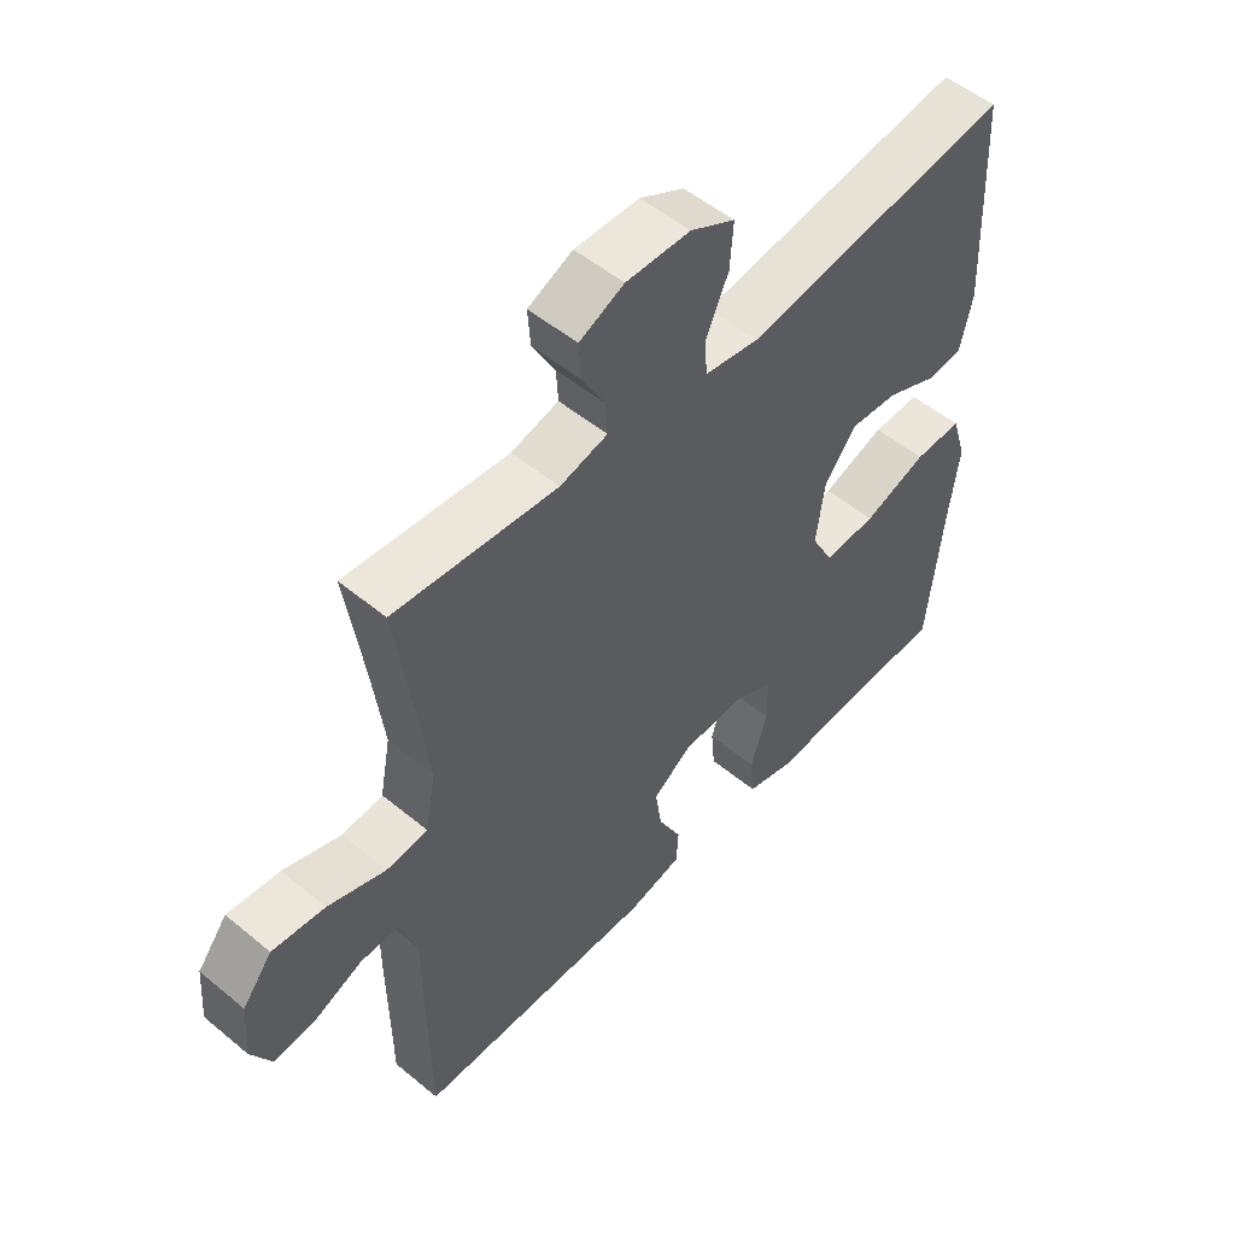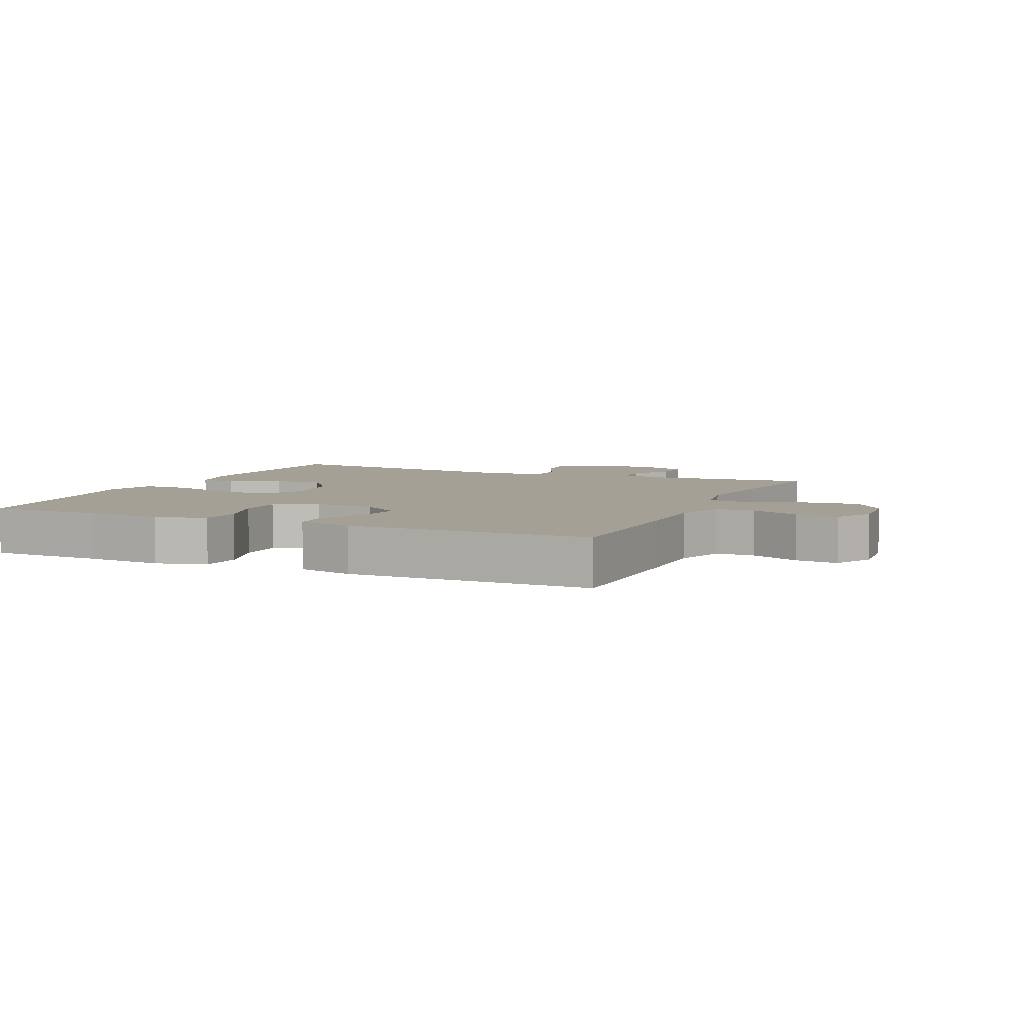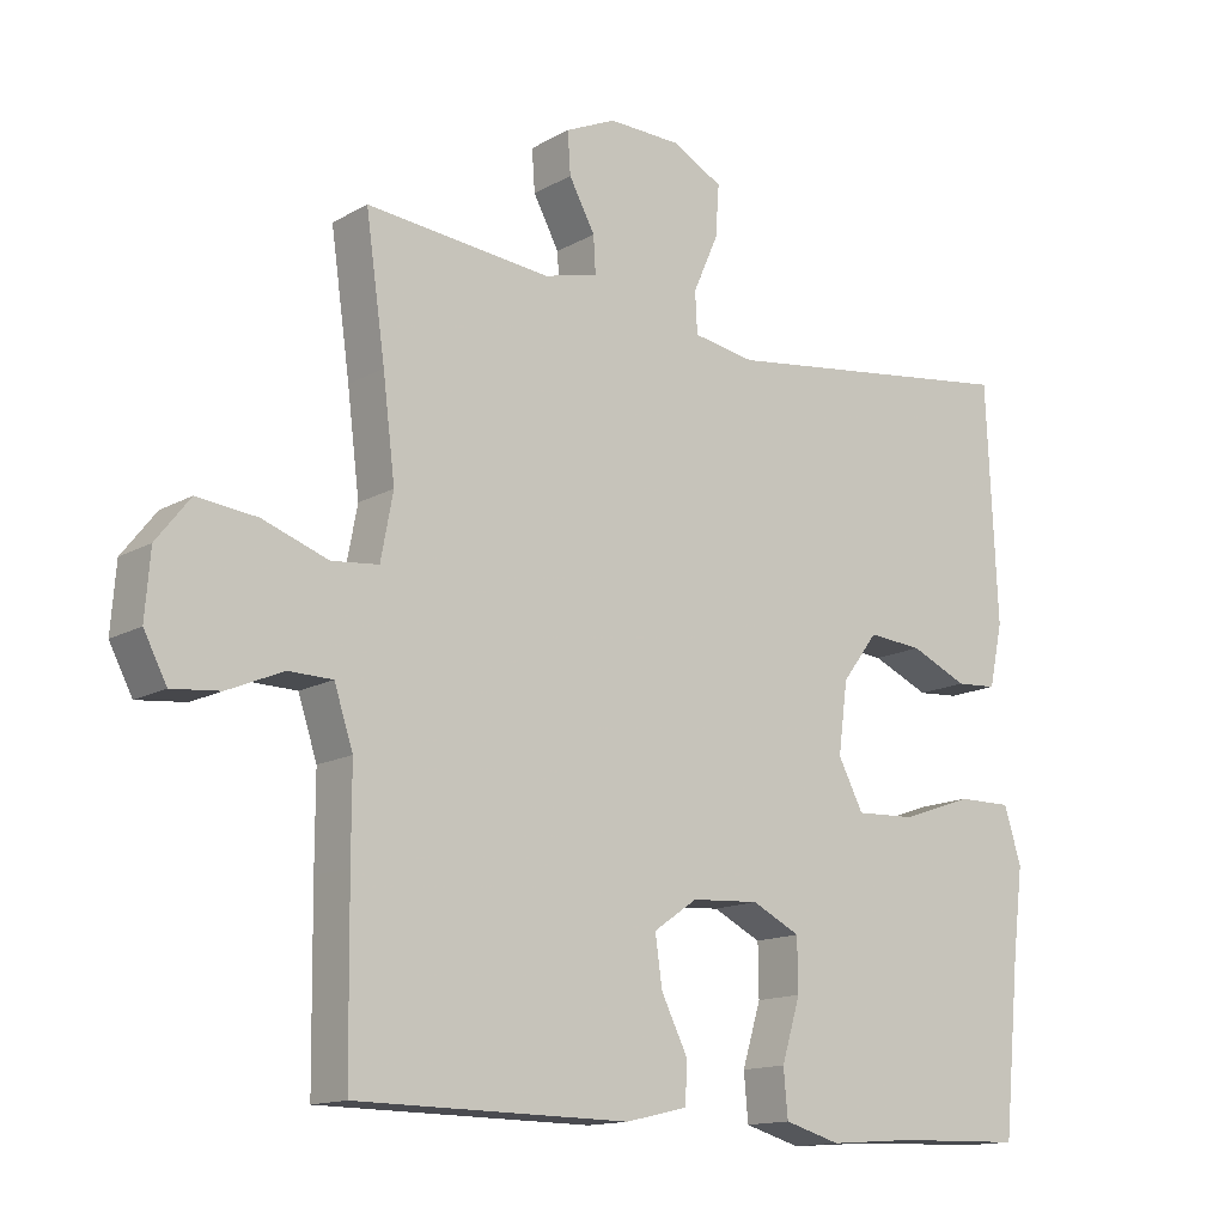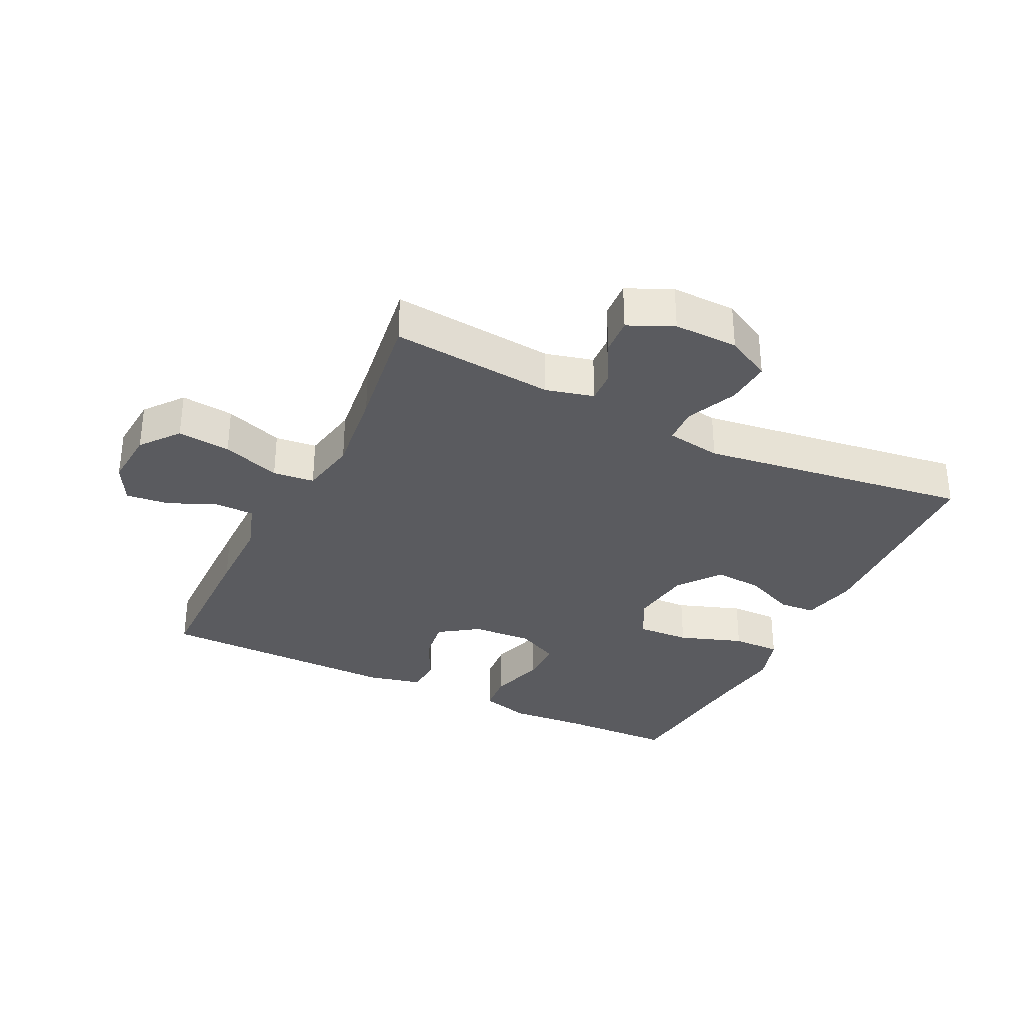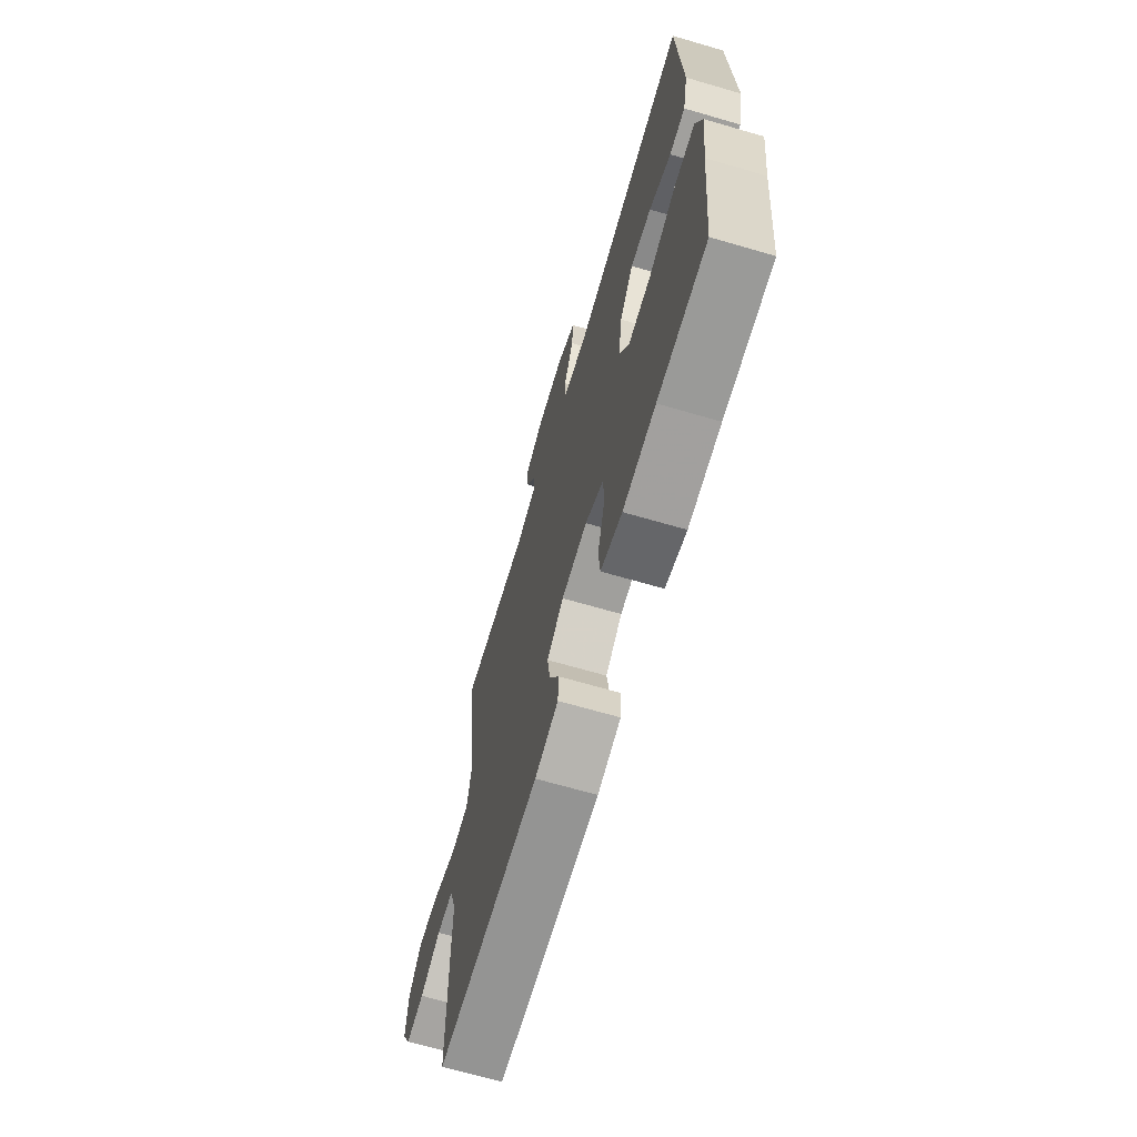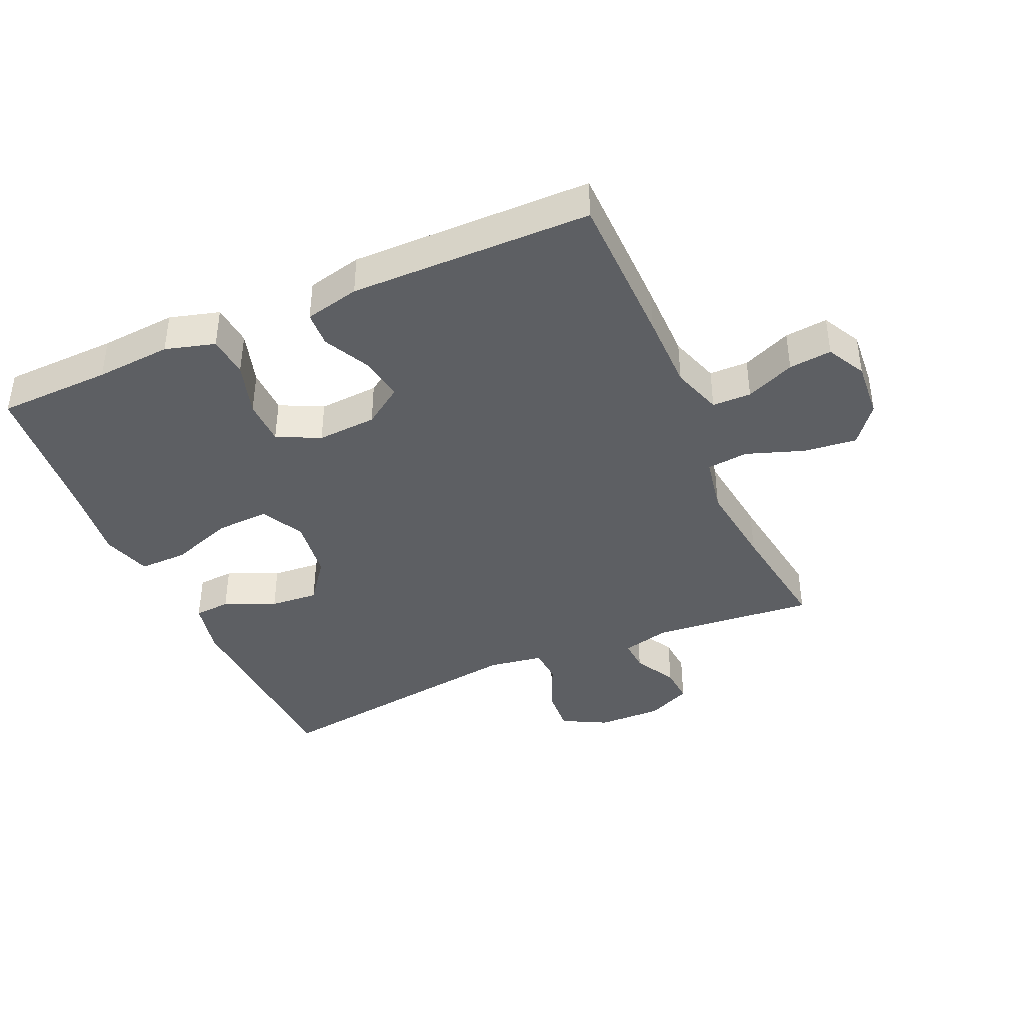
<metadata>
{"format":"obj","ext":"obj","renderer":"f3d","projection":"perspective","resolution":1024,"background":"white","views":[{"elev":52.5,"azim":-48.3,"up":"+Z"},{"elev":5.7,"azim":-156.0,"up":"+Y"},{"elev":-14.2,"azim":-39.3,"up":"+Z"},{"elev":-32.8,"azim":-26.1,"up":"+Y"},{"elev":-67.6,"azim":73.7,"up":"+Z"},{"elev":-40.4,"azim":-156.1,"up":"+Y"}]}
</metadata>
<code>
v -0.5 0.07 0.5
v -0.244 0.07 0.476
v -0.169 0.07 0.495
v -0.172 0.07 0.546
v -0.208 0.07 0.612
v -0.212 0.07 0.67
v -0.142 0.07 0.702
v -0.041 0.07 0.7
v 0.029 0.07 0.663
v 0.024 0.07 0.592
v -0.011 0.07 0.513
v -0.008 0.07 0.456
v 0.078 0.07 0.442
v 0.5 0.07 0.5
v 0.515 0.07 0.172
v 0.496 0.07 0.085
v 0.439 0.07 0.081
v 0.359 0.07 0.116
v 0.283 0.07 0.122
v 0.233 0.07 0.056
v 0.22 0.07 -0.042
v 0.255 0.07 -0.109
v 0.338 0.07 -0.105
v 0.438 0.07 -0.07
v 0.514 0.07 -0.069
v 0.538 0.07 -0.146
v 0.523 0.07 -0.266
v 0.5 0.07 -0.5
v 0.321 0.07 -0.505
v 0.202 0.07 -0.514
v 0.124 0.07 -0.492
v 0.118 0.07 -0.427
v 0.144 0.07 -0.342
v 0.143 0.07 -0.27
v 0.076 0.07 -0.237
v -0.018 0.07 -0.243
v -0.079 0.07 -0.285
v -0.069 0.07 -0.354
v -0.032 0.07 -0.428
v -0.035 0.07 -0.484
v -0.121 0.07 -0.504
v -0.5 0.07 -0.5
v -0.503 0.07 -0.255
v -0.503 0.07 -0.133
v -0.529 0.07 -0.054
v -0.59 0.07 -0.053
v -0.667 0.07 -0.086
v -0.734 0.07 -0.093
v -0.766 0.07 -0.032
v -0.759 0.07 0.058
v -0.712 0.07 0.118
v -0.629 0.07 0.109
v -0.538 0.07 0.077
v -0.473 0.07 0.084
v -0.456 0.07 0.174
v -0.473 0.07 0.311
v -0.5 0 0.5
v -0.244 0 0.476
v -0.169 0 0.495
v -0.172 0 0.546
v -0.208 0 0.612
v -0.212 0 0.67
v -0.142 0 0.702
v -0.041 0 0.7
v 0.029 0 0.663
v 0.024 0 0.592
v -0.011 0 0.513
v -0.008 0 0.456
v 0.078 0 0.442
v 0.5 0 0.5
v 0.515 0 0.172
v 0.496 0 0.085
v 0.439 0 0.081
v 0.359 0 0.116
v 0.283 0 0.122
v 0.233 0 0.056
v 0.22 0 -0.042
v 0.255 0 -0.109
v 0.338 0 -0.105
v 0.438 0 -0.07
v 0.514 0 -0.069
v 0.538 0 -0.146
v 0.523 0 -0.266
v 0.5 0 -0.5
v 0.321 0 -0.505
v 0.202 0 -0.514
v 0.124 0 -0.492
v 0.118 0 -0.427
v 0.144 0 -0.342
v 0.143 0 -0.27
v 0.076 0 -0.237
v -0.018 0 -0.243
v -0.079 0 -0.285
v -0.069 0 -0.354
v -0.032 0 -0.428
v -0.035 0 -0.484
v -0.121 0 -0.504
v -0.5 0 -0.5
v -0.503 0 -0.255
v -0.503 0 -0.133
v -0.529 0 -0.054
v -0.59 0 -0.053
v -0.667 0 -0.086
v -0.734 0 -0.093
v -0.766 0 -0.032
v -0.759 0 0.058
v -0.712 0 0.118
v -0.629 0 0.109
v -0.538 0 0.077
v -0.473 0 0.084
v -0.456 0 0.174
v -0.473 0 0.311
f 50 51 52 53
f 48 49 50 53
f 46 47 48 53
f 45 46 53 54
f 44 45 54
f 43 44 54 55
f 41 42 43 55
f 38 39 40 41
f 37 38 41 55
f 30 31 32 33
f 29 30 33 34
f 27 28 29 34
f 26 27 34 35
f 23 24 25 26
f 22 23 26 35
f 15 16 17 18
f 13 14 15 18
f 12 13 18 19
f 8 9 10 11
f 8 11 12
f 7 8 12
f 4 5 6 7
f 3 4 7 12
f 2 3 12 19
f 56 1 2 19
f 36 37 55 56
f 21 22 35 36
f 20 21 36 56
f 19 20 56
f 109 108 107 106
f 109 106 105 104
f 109 104 103 102
f 110 109 102 101
f 110 101 100
f 111 110 100 99
f 111 99 98 97
f 97 96 95 94
f 111 97 94 93
f 89 88 87 86
f 90 89 86 85
f 90 85 84 83
f 91 90 83 82
f 82 81 80 79
f 91 82 79 78
f 74 73 72 71
f 74 71 70 69
f 75 74 69 68
f 67 66 65 64
f 68 67 64
f 68 64 63
f 63 62 61 60
f 68 63 60 59
f 75 68 59 58
f 75 58 57 112
f 112 111 93 92
f 92 91 78 77
f 112 92 77 76
f 112 76 75
f 1 57 58 2
f 2 58 59 3
f 3 59 60 4
f 4 60 61 5
f 5 61 62 6
f 6 62 63 7
f 7 63 64 8
f 8 64 65 9
f 9 65 66 10
f 10 66 67 11
f 11 67 68 12
f 12 68 69 13
f 13 69 70 14
f 14 70 71 15
f 15 71 72 16
f 16 72 73 17
f 17 73 74 18
f 18 74 75 19
f 19 75 76 20
f 20 76 77 21
f 21 77 78 22
f 22 78 79 23
f 23 79 80 24
f 24 80 81 25
f 25 81 82 26
f 26 82 83 27
f 27 83 84 28
f 28 84 85 29
f 29 85 86 30
f 30 86 87 31
f 31 87 88 32
f 32 88 89 33
f 33 89 90 34
f 34 90 91 35
f 35 91 92 36
f 36 92 93 37
f 37 93 94 38
f 38 94 95 39
f 39 95 96 40
f 40 96 97 41
f 41 97 98 42
f 42 98 99 43
f 43 99 100 44
f 44 100 101 45
f 45 101 102 46
f 46 102 103 47
f 47 103 104 48
f 48 104 105 49
f 49 105 106 50
f 50 106 107 51
f 51 107 108 52
f 52 108 109 53
f 53 109 110 54
f 54 110 111 55
f 55 111 112 56
f 56 112 57 1

</code>
